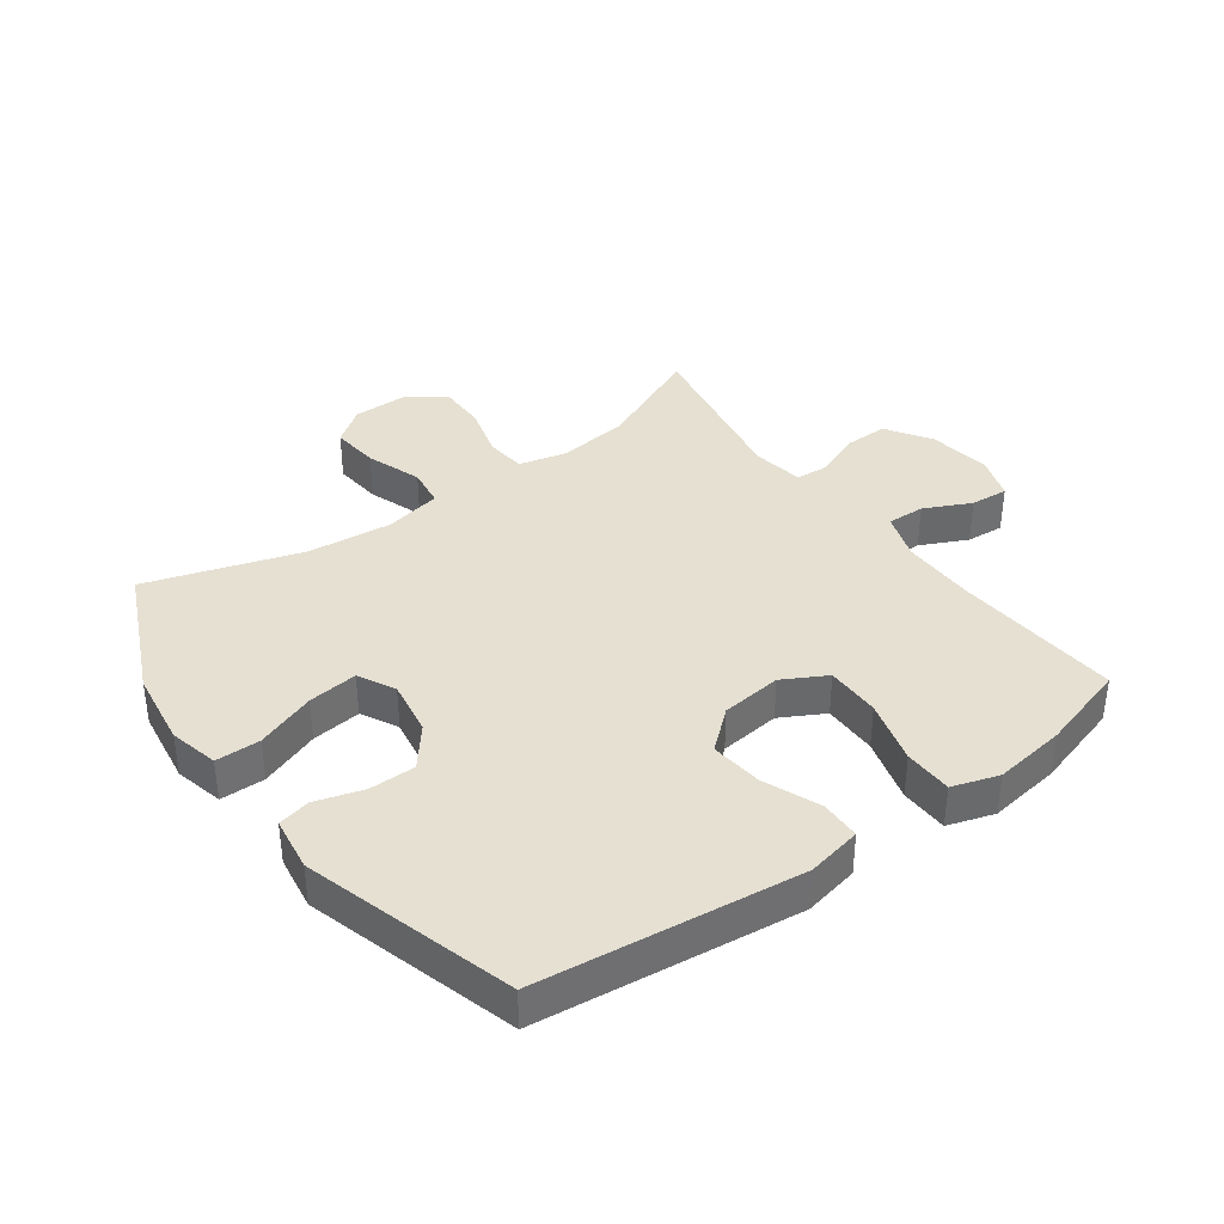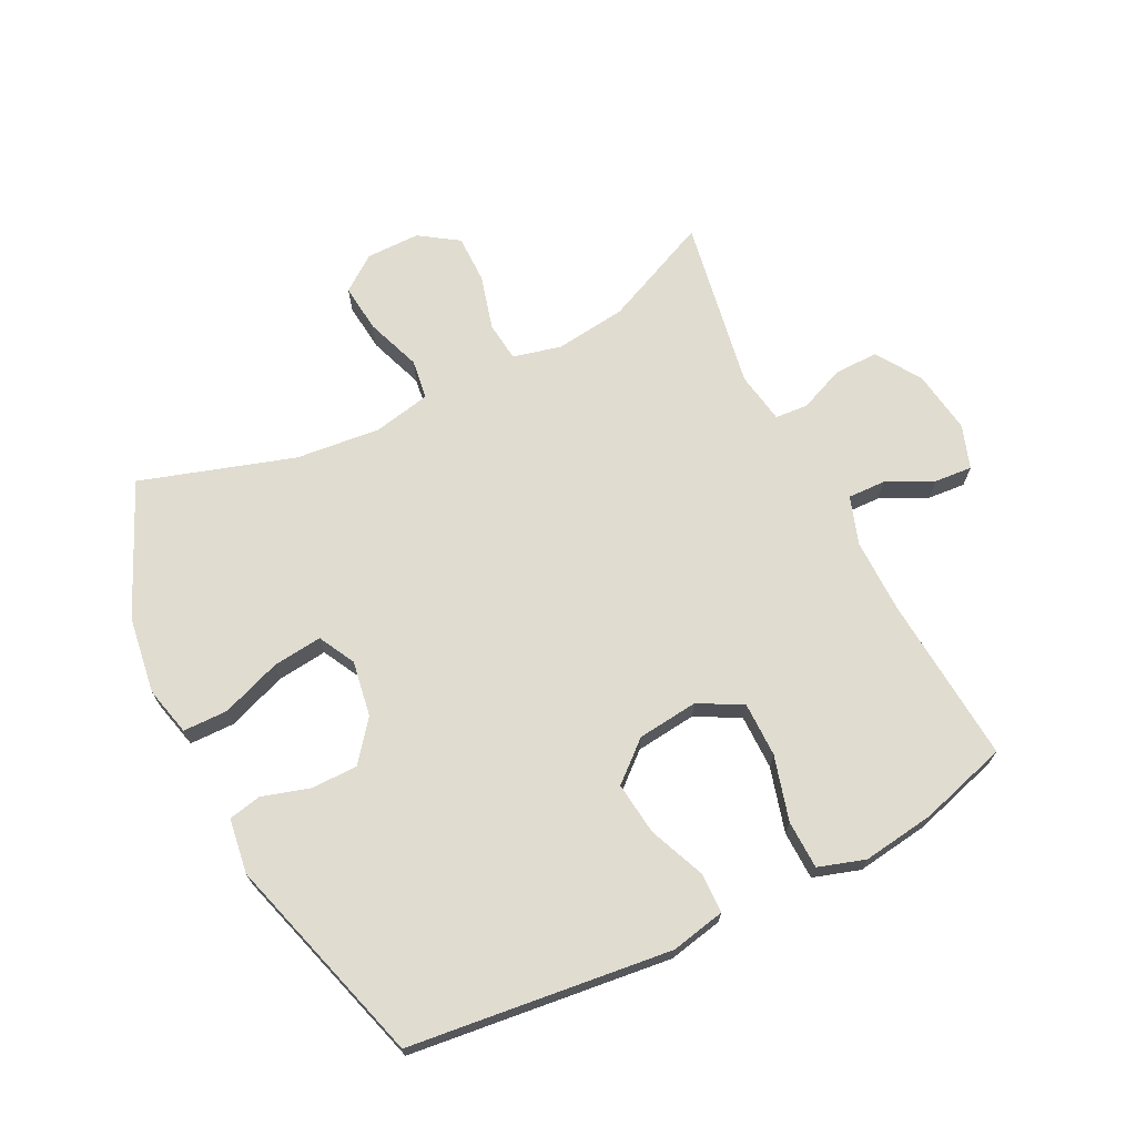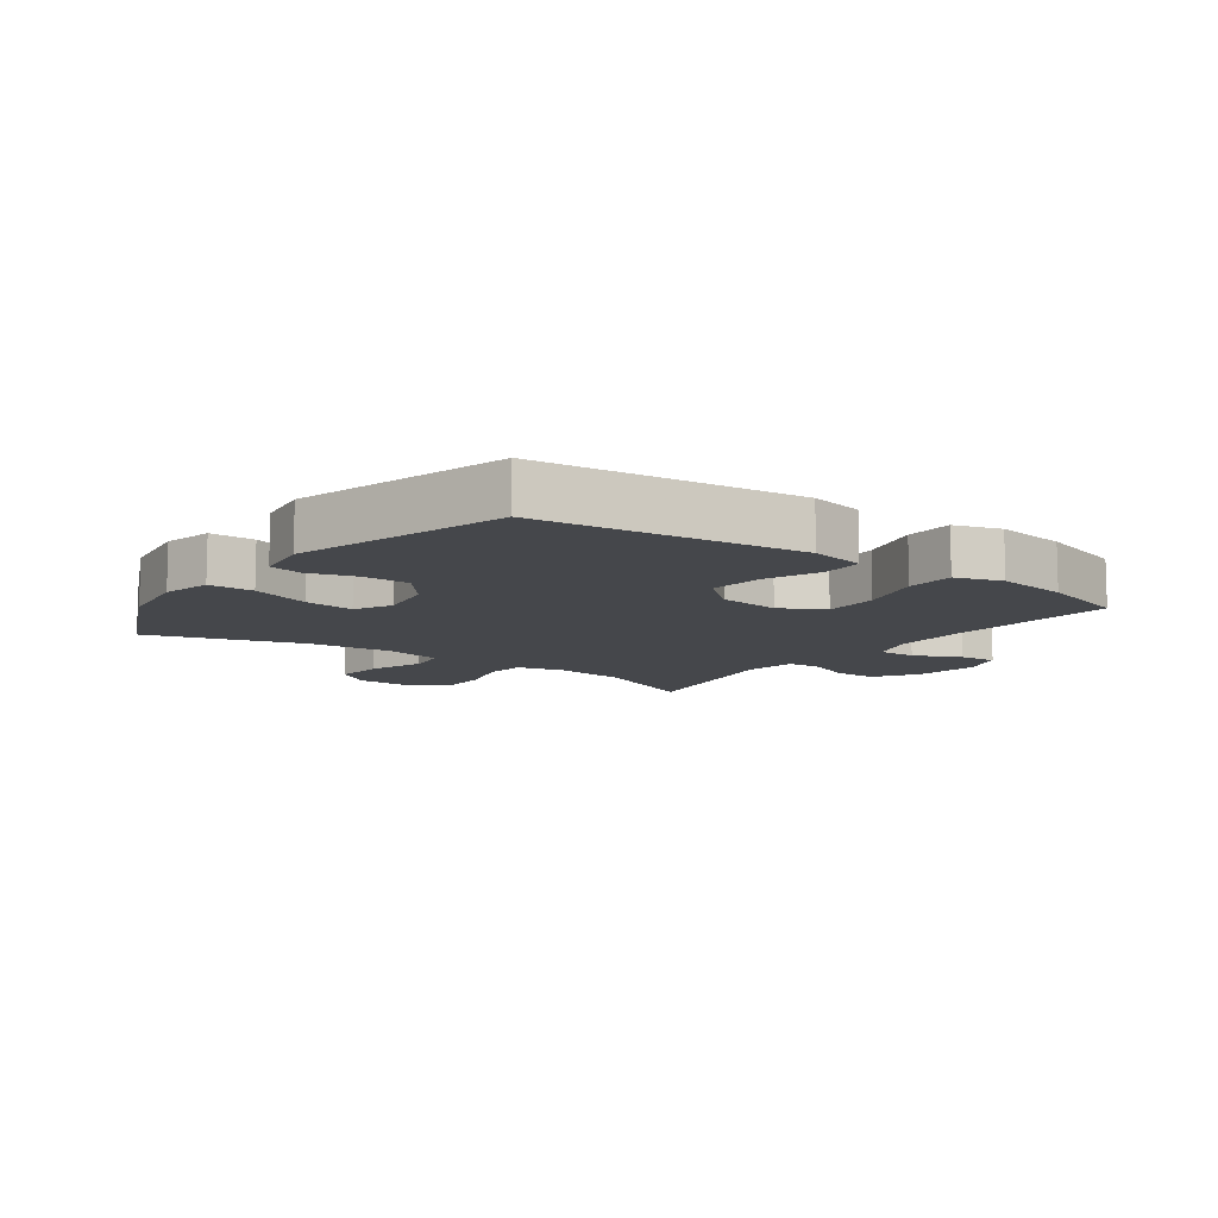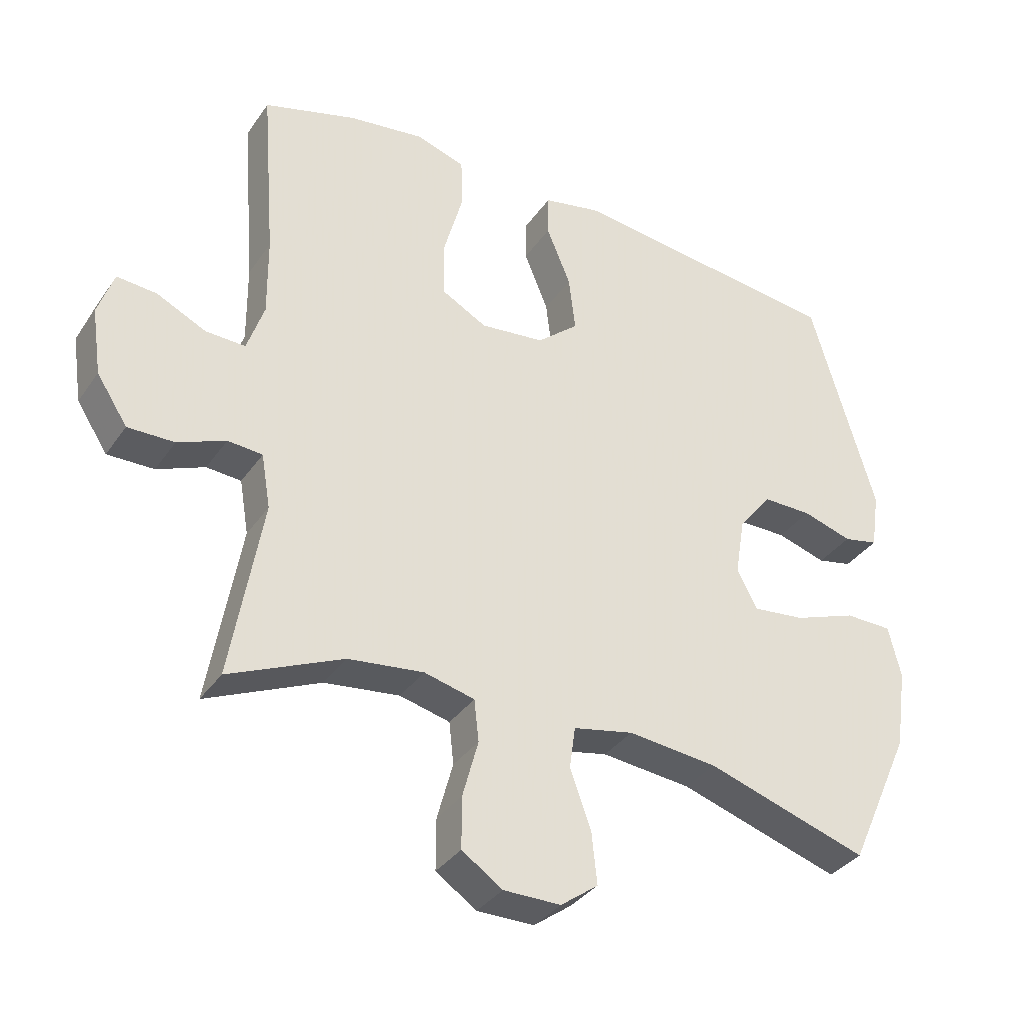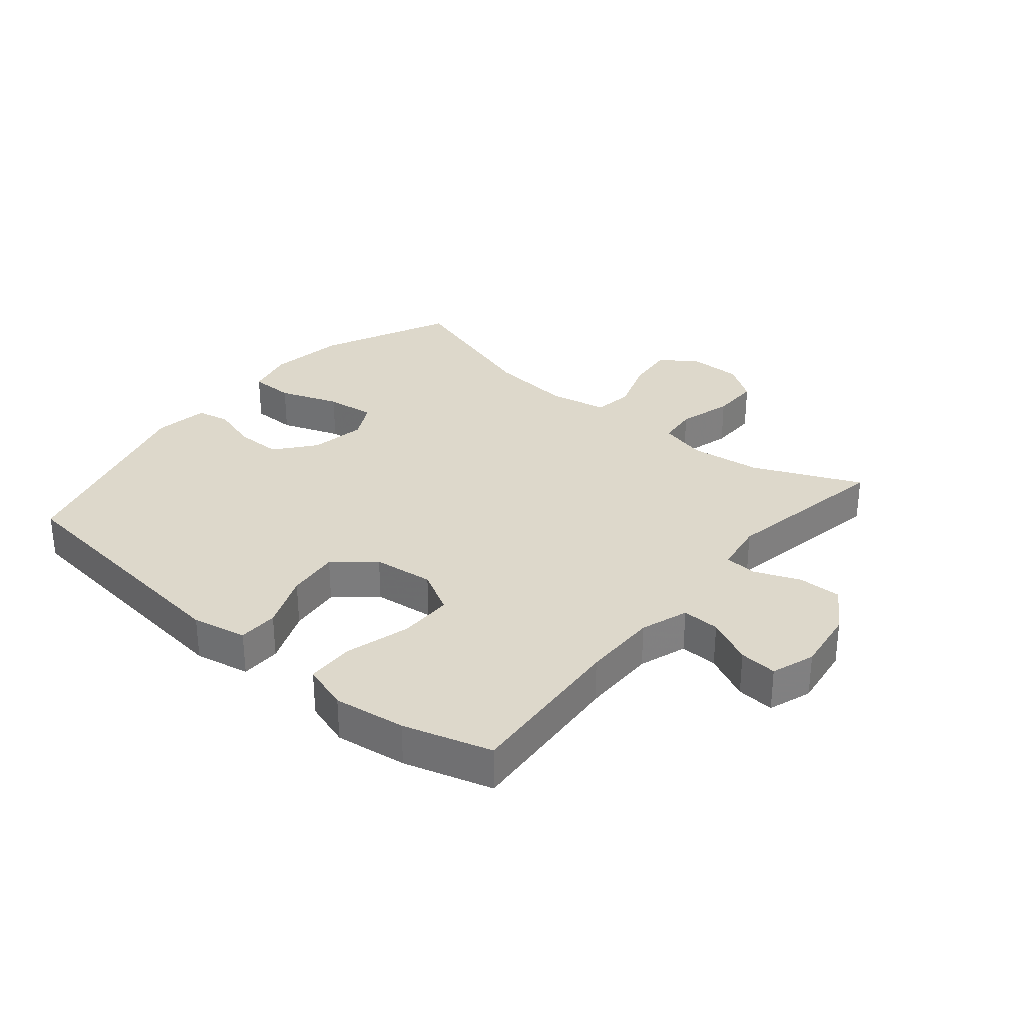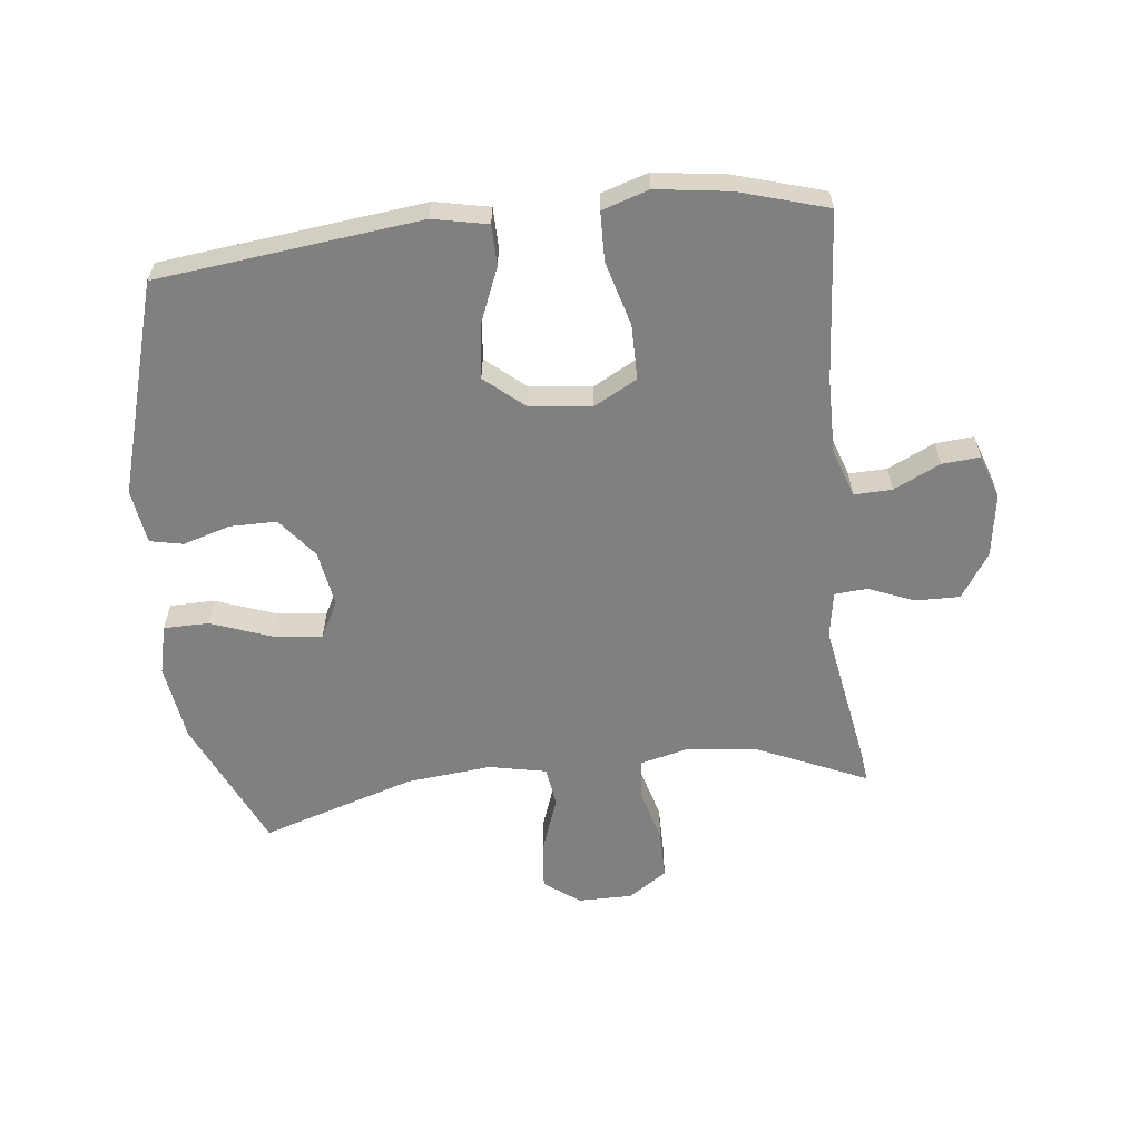
<metadata>
{"format":"obj","ext":"obj","renderer":"f3d","projection":"perspective","resolution":1024,"background":"white","views":[{"elev":37.8,"azim":-36.0,"up":"+Y"},{"elev":69.5,"azim":-26.6,"up":"+Y"},{"elev":-10.3,"azim":-36.1,"up":"+Y"},{"elev":-35.1,"azim":150.1,"up":"+Z"},{"elev":31.2,"azim":40.0,"up":"+Y"},{"elev":-60.1,"azim":6.4,"up":"+Y"}]}
</metadata>
<code>
v -0.5 0.07 0.5
v -0.079 0.07 0.549
v 0.009 0.07 0.531
v 0.01 0.07 0.466
v -0.027 0.07 0.376
v -0.037 0.07 0.291
v 0.026 0.07 0.237
v 0.124 0.07 0.226
v 0.194 0.07 0.264
v 0.194 0.07 0.352
v 0.165 0.07 0.456
v 0.167 0.07 0.534
v 0.242 0.07 0.558
v 0.358 0.07 0.542
v 0.5 0.07 0.5
v 0.479 0.07 0.231
v 0.478 0.07 0.11
v 0.504 0.07 0.033
v 0.565 0.07 0.035
v 0.64 0.07 0.071
v 0.701 0.07 0.076
v 0.725 0.07 0.006
v 0.71 0.07 -0.096
v 0.663 0.07 -0.168
v 0.592 0.07 -0.167
v 0.519 0.07 -0.137
v 0.466 0.07 -0.141
v 0.452 0.07 -0.224
v 0.5 0.07 -0.5
v 0.326 0.07 -0.423
v 0.211 0.07 -0.409
v 0.134 0.07 -0.428
v 0.127 0.07 -0.492
v 0.151 0.07 -0.58
v 0.151 0.07 -0.658
v 0.089 0.07 -0.7
v 0.002 0.07 -0.7
v -0.055 0.07 -0.658
v -0.047 0.07 -0.58
v -0.015 0.07 -0.491
v -0.024 0.07 -0.427
v -0.116 0.07 -0.408
v -0.253 0.07 -0.422
v -0.5 0.07 -0.5
v -0.596 0.07 -0.288
v -0.614 0.07 -0.164
v -0.595 0.07 -0.085
v -0.523 0.07 -0.084
v -0.427 0.07 -0.119
v -0.347 0.07 -0.128
v -0.316 0.07 -0.069
v -0.331 0.07 0.021
v -0.382 0.07 0.085
v -0.457 0.07 0.085
v -0.533 0.07 0.062
v -0.586 0.07 0.073
v -0.599 0.07 0.161
v -0.5 0 0.5
v -0.079 0 0.549
v 0.009 0 0.531
v 0.01 0 0.466
v -0.027 0 0.376
v -0.037 0 0.291
v 0.026 0 0.237
v 0.124 0 0.226
v 0.194 0 0.264
v 0.194 0 0.352
v 0.165 0 0.456
v 0.167 0 0.534
v 0.242 0 0.558
v 0.358 0 0.542
v 0.5 0 0.5
v 0.479 0 0.231
v 0.478 0 0.11
v 0.504 0 0.033
v 0.565 0 0.035
v 0.64 0 0.071
v 0.701 0 0.076
v 0.725 0 0.006
v 0.71 0 -0.096
v 0.663 0 -0.168
v 0.592 0 -0.167
v 0.519 0 -0.137
v 0.466 0 -0.141
v 0.452 0 -0.224
v 0.5 0 -0.5
v 0.326 0 -0.423
v 0.211 0 -0.409
v 0.134 0 -0.428
v 0.127 0 -0.492
v 0.151 0 -0.58
v 0.151 0 -0.658
v 0.089 0 -0.7
v 0.002 0 -0.7
v -0.055 0 -0.658
v -0.047 0 -0.58
v -0.015 0 -0.491
v -0.024 0 -0.427
v -0.116 0 -0.408
v -0.253 0 -0.422
v -0.5 0 -0.5
v -0.596 0 -0.288
v -0.614 0 -0.164
v -0.595 0 -0.085
v -0.523 0 -0.084
v -0.427 0 -0.119
v -0.347 0 -0.128
v -0.316 0 -0.069
v -0.331 0 0.021
v -0.382 0 0.085
v -0.457 0 0.085
v -0.533 0 0.062
v -0.586 0 0.073
v -0.599 0 0.161
f 3 4 5
f 2 3 5
f 1 2 5
f 57 1 5
f 56 57 5
f 55 56 5
f 54 55 5
f 53 54 5 6
f 52 53 6 7
f 51 52 7 8
f 50 51 8 9
f 47 48 49
f 46 47 49
f 45 46 49
f 44 45 49
f 43 44 49
f 42 43 49 50
f 41 42 50 9
f 38 39 40
f 37 38 40
f 36 37 40
f 35 36 40
f 34 35 40
f 33 34 40
f 40 41 9
f 33 40 9
f 32 33 9
f 28 29 30
f 27 28 30 31
f 24 25 26
f 23 24 26
f 22 23 26
f 21 22 26
f 20 21 26
f 19 20 26
f 18 19 26 27
f 31 32 9
f 27 31 9
f 18 27 9
f 17 18 9
f 14 15 16
f 13 14 16
f 12 13 16
f 11 12 16
f 10 11 16
f 9 10 16 17
f 62 61 60
f 62 60 59
f 62 59 58
f 62 58 114
f 62 114 113
f 62 113 112
f 62 112 111
f 63 62 111 110
f 64 63 110 109
f 65 64 109 108
f 66 65 108 107
f 106 105 104
f 106 104 103
f 106 103 102
f 106 102 101
f 106 101 100
f 107 106 100 99
f 66 107 99 98
f 97 96 95
f 97 95 94
f 97 94 93
f 97 93 92
f 97 92 91
f 97 91 90
f 66 98 97
f 66 97 90
f 66 90 89
f 87 86 85
f 88 87 85 84
f 83 82 81
f 83 81 80
f 83 80 79
f 83 79 78
f 83 78 77
f 83 77 76
f 84 83 76 75
f 66 89 88
f 66 88 84
f 66 84 75
f 66 75 74
f 73 72 71
f 73 71 70
f 73 70 69
f 73 69 68
f 73 68 67
f 74 73 67 66
f 1 58 59 2
f 2 59 60 3
f 3 60 61 4
f 4 61 62 5
f 5 62 63 6
f 6 63 64 7
f 7 64 65 8
f 8 65 66 9
f 9 66 67 10
f 10 67 68 11
f 11 68 69 12
f 12 69 70 13
f 13 70 71 14
f 14 71 72 15
f 15 72 73 16
f 16 73 74 17
f 17 74 75 18
f 18 75 76 19
f 19 76 77 20
f 20 77 78 21
f 21 78 79 22
f 22 79 80 23
f 23 80 81 24
f 24 81 82 25
f 25 82 83 26
f 26 83 84 27
f 27 84 85 28
f 28 85 86 29
f 29 86 87 30
f 30 87 88 31
f 31 88 89 32
f 32 89 90 33
f 33 90 91 34
f 34 91 92 35
f 35 92 93 36
f 36 93 94 37
f 37 94 95 38
f 38 95 96 39
f 39 96 97 40
f 40 97 98 41
f 41 98 99 42
f 42 99 100 43
f 43 100 101 44
f 44 101 102 45
f 45 102 103 46
f 46 103 104 47
f 47 104 105 48
f 48 105 106 49
f 49 106 107 50
f 50 107 108 51
f 51 108 109 52
f 52 109 110 53
f 53 110 111 54
f 54 111 112 55
f 55 112 113 56
f 56 113 114 57
f 57 114 58 1

</code>
